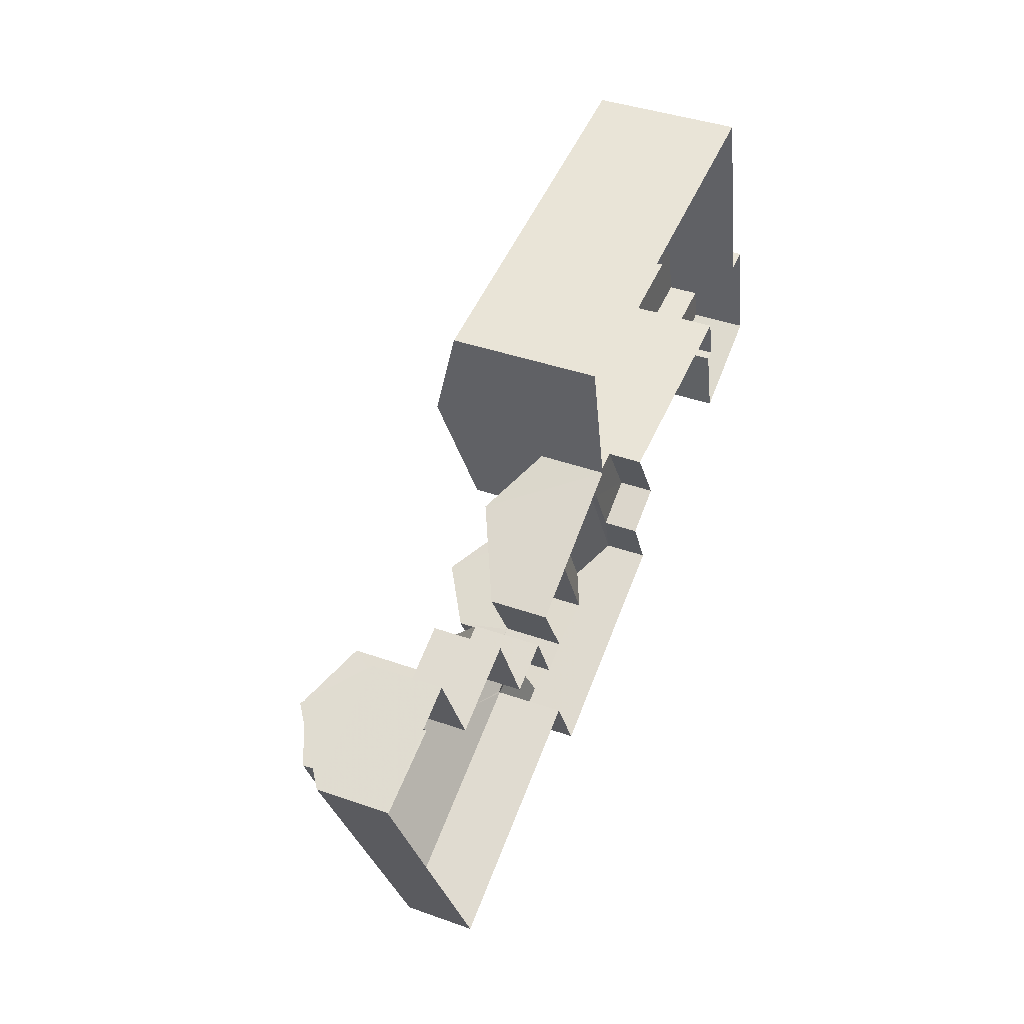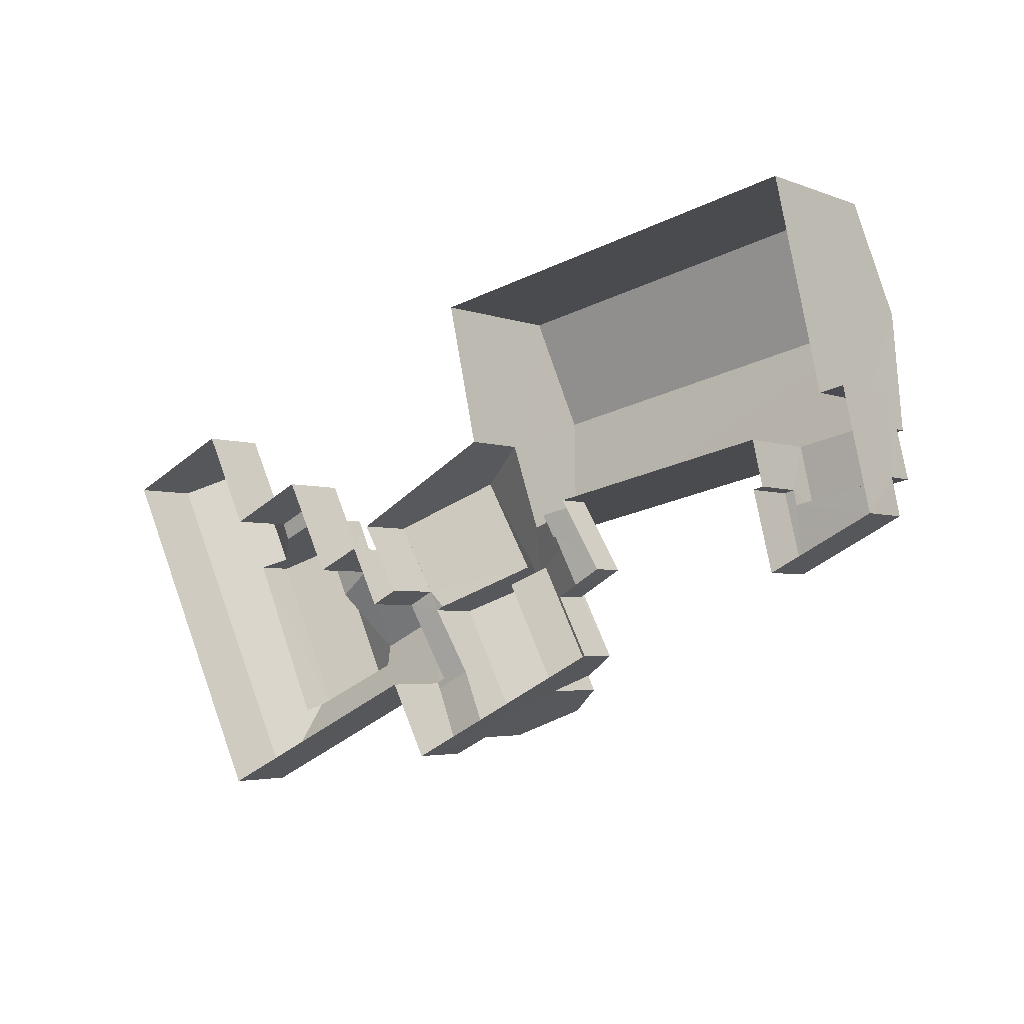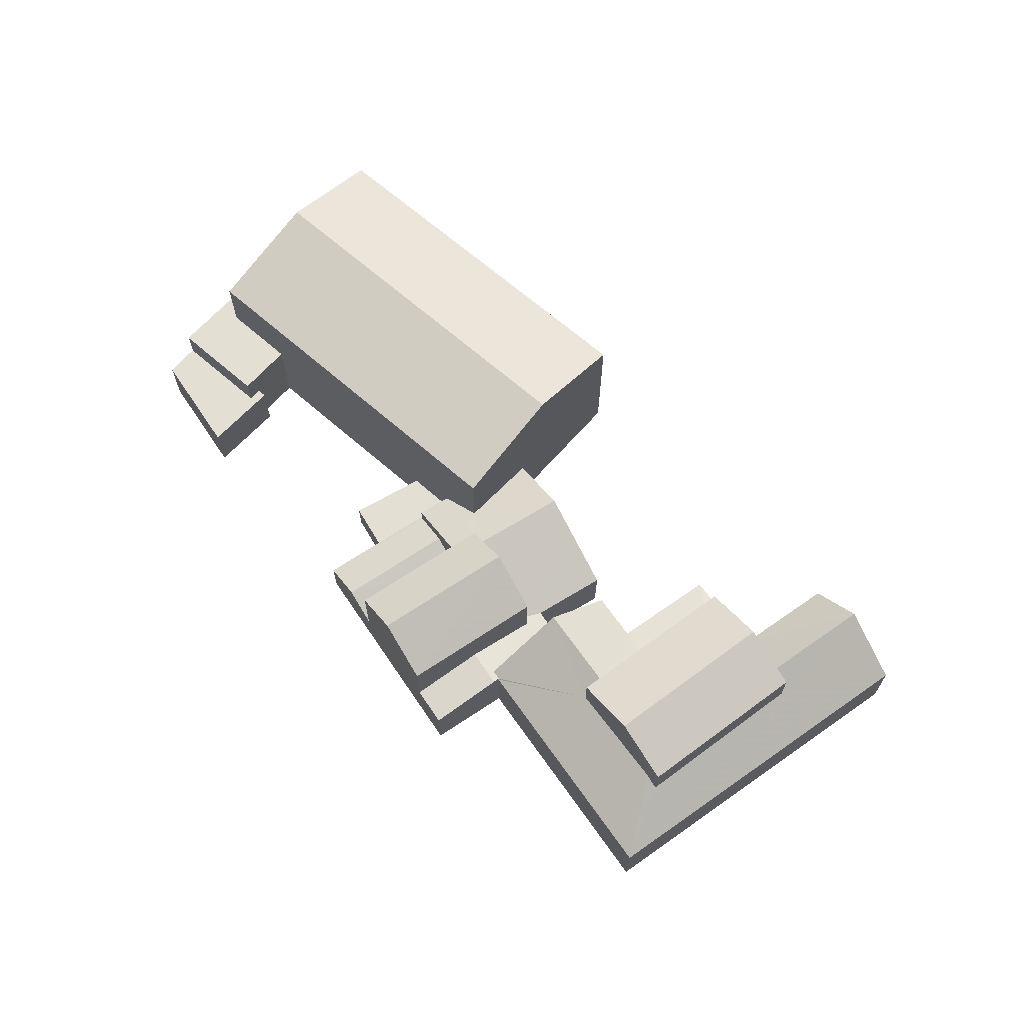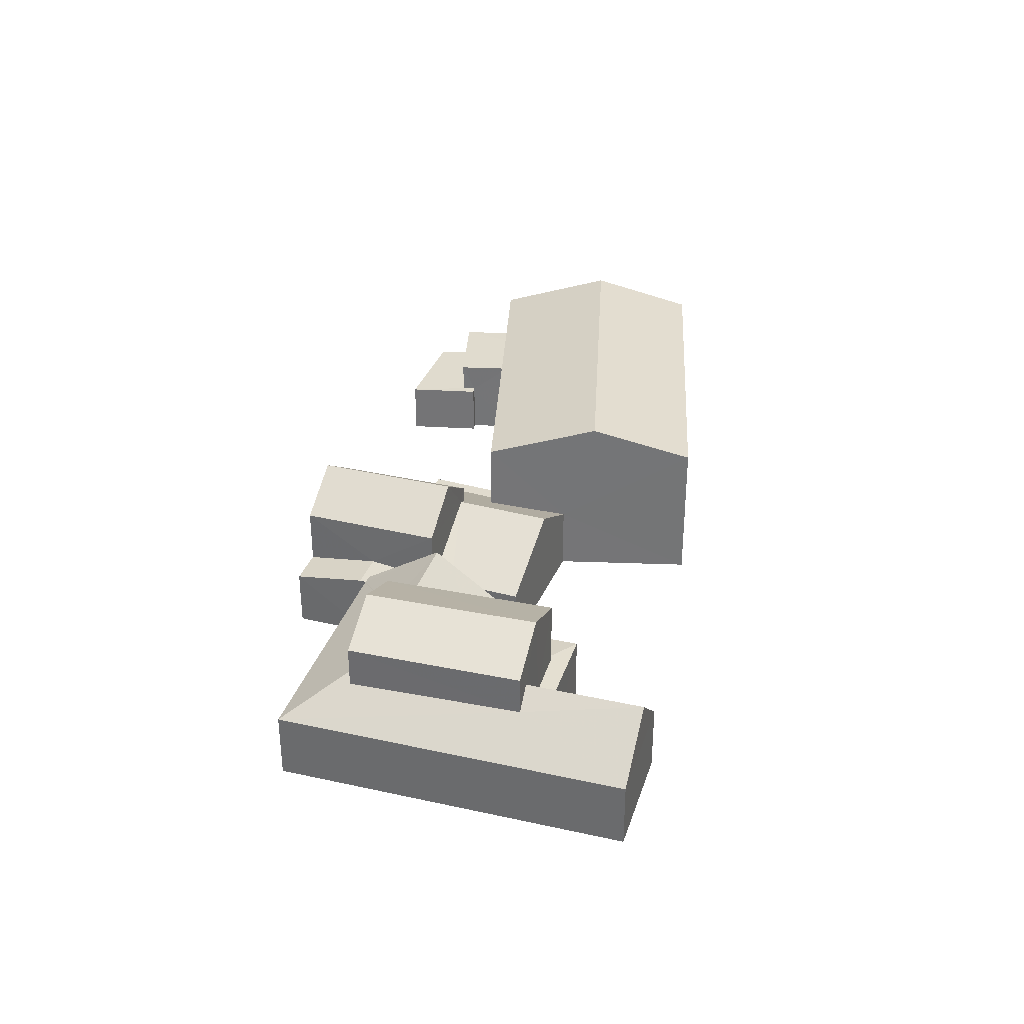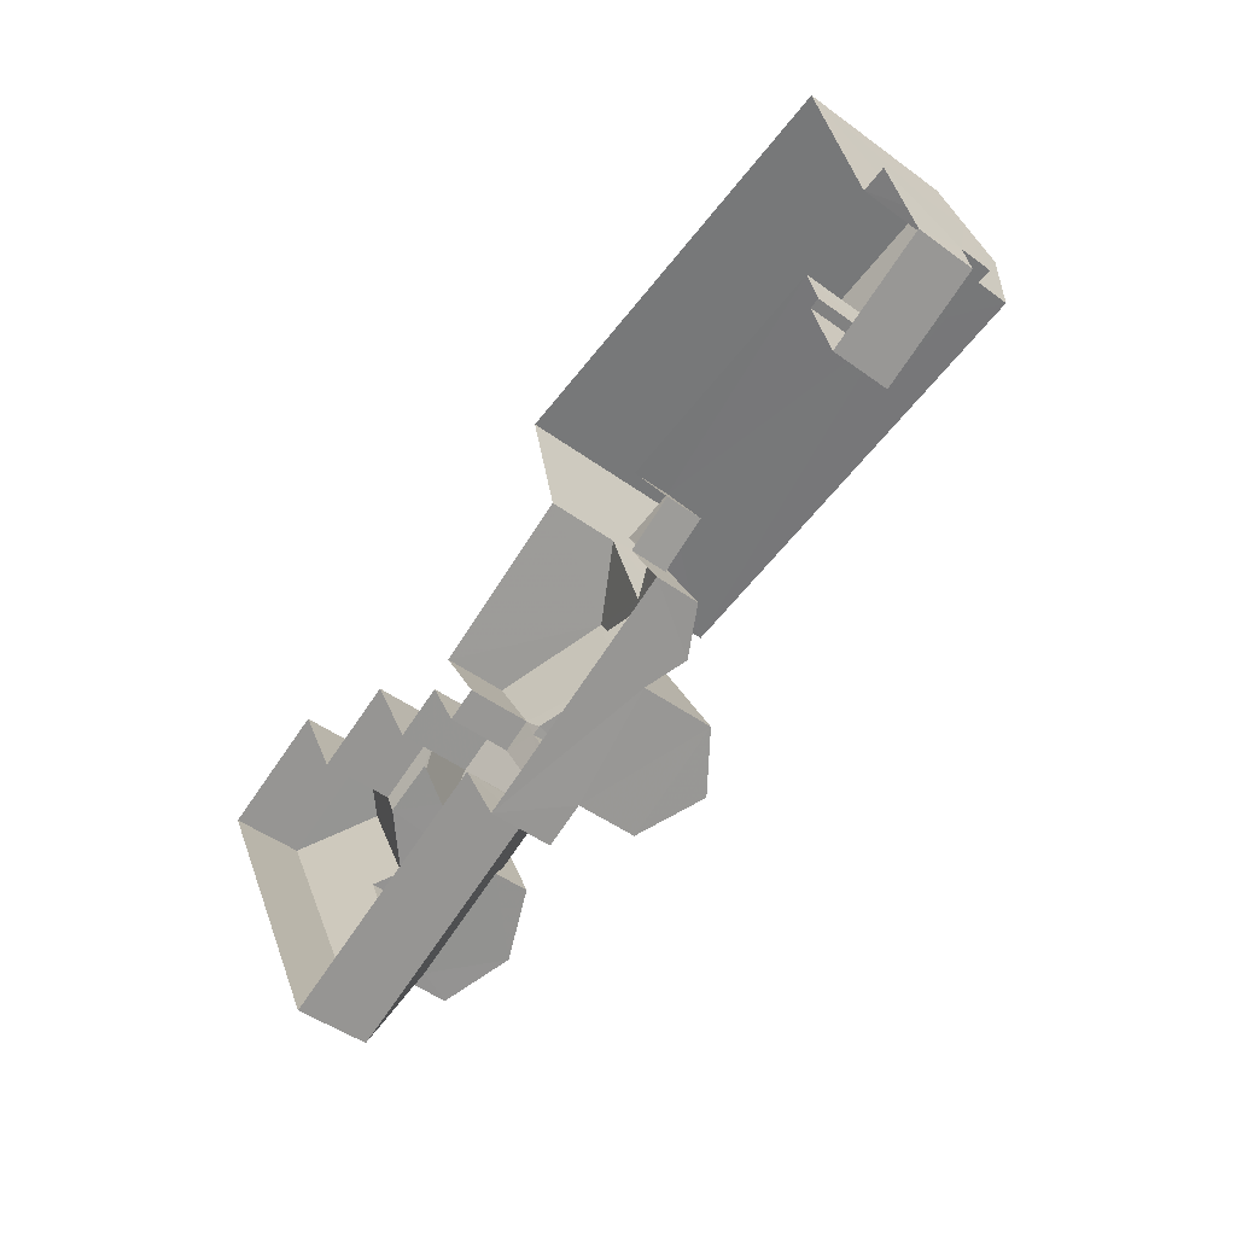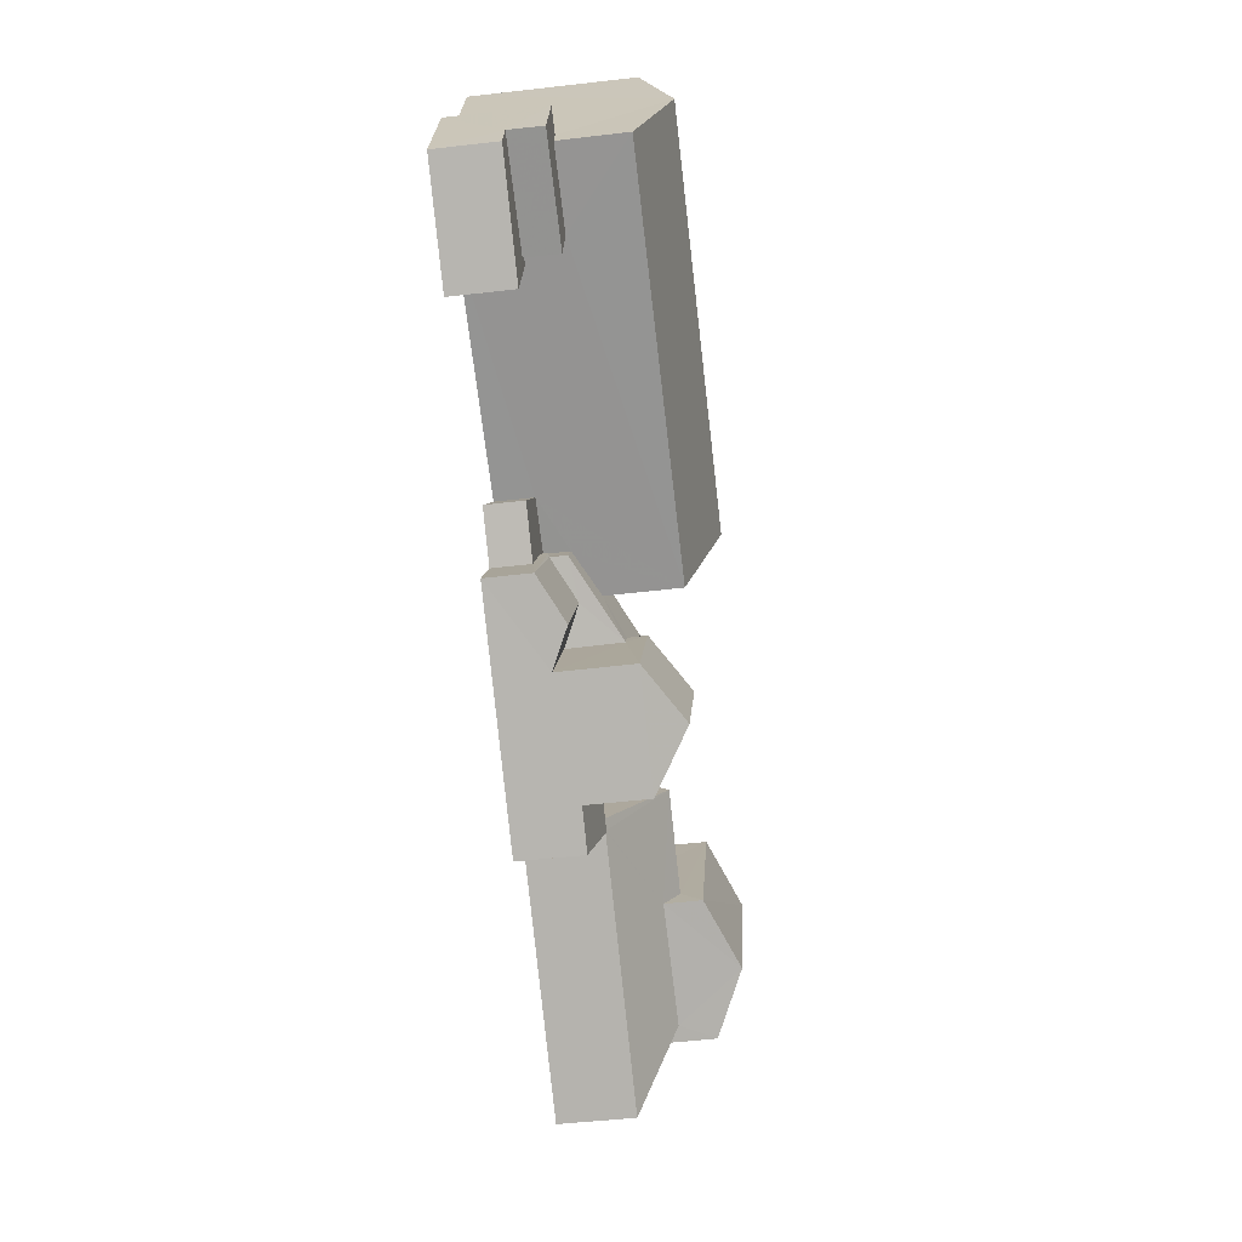
<metadata>
{"format":"obj","ext":"obj","renderer":"f3d","projection":"perspective","resolution":1024,"background":"white","views":[{"elev":38.9,"azim":114.3,"up":"+Y"},{"elev":-3.6,"azim":-142.5,"up":"+Y"},{"elev":66.4,"azim":29.1,"up":"+Z"},{"elev":33.4,"azim":81.1,"up":"+Z"},{"elev":-47.4,"azim":-129.5,"up":"+Y"},{"elev":-54.9,"azim":-83.2,"up":"+Y"}]}
</metadata>
<code>
v -3.142e+05 3.955e+04 22.62
v -3.142e+05 3.955e+04 22.62
v -3.142e+05 3.955e+04 22.62
v -3.142e+05 3.956e+04 22.63
v -3.143e+05 3.955e+04 22.62
v -3.143e+05 3.956e+04 22.63
v -3.142e+05 3.954e+04 22.62
v -3.142e+05 3.955e+04 22.62
v -3.142e+05 3.955e+04 22.62
v -3.142e+05 3.955e+04 22.62
v -3.142e+05 3.955e+04 22.62
v -3.142e+05 3.954e+04 22.62
v -3.143e+05 3.955e+04 22.63
v -3.143e+05 3.955e+04 22.63
v -3.143e+05 3.955e+04 22.63
v -3.143e+05 3.955e+04 22.63
v -3.143e+05 3.954e+04 22.62
v -3.142e+05 3.954e+04 22.62
v -3.142e+05 3.954e+04 22.62
v -3.142e+05 3.955e+04 22.62
v -3.142e+05 3.954e+04 22.62
v -3.143e+05 3.955e+04 22.63
v -3.143e+05 3.955e+04 22.63
v -3.143e+05 3.954e+04 22.62
v -3.143e+05 3.955e+04 22.63
v -3.143e+05 3.955e+04 22.62
v -3.142e+05 3.956e+04 29.31
v -3.143e+05 3.956e+04 29.32
v -3.143e+05 3.956e+04 30.75
v -3.142e+05 3.955e+04 30.75
v -3.142e+05 3.955e+04 29.31
v -3.143e+05 3.955e+04 29.31
v -3.143e+05 3.955e+04 26.54
v -3.143e+05 3.955e+04 26.54
v -3.143e+05 3.955e+04 26.54
v -3.143e+05 3.955e+04 26.54
v -3.143e+05 3.955e+04 26.54
v -3.143e+05 3.955e+04 26.54
v -3.143e+05 3.955e+04 24.19
v -3.143e+05 3.955e+04 24.19
v -3.143e+05 3.954e+04 24.19
v -3.143e+05 3.955e+04 24.19
v -3.143e+05 3.955e+04 24.19
v -3.143e+05 3.955e+04 24.19
v -3.142e+05 3.955e+04 27.8
v -3.143e+05 3.954e+04 27.79
v -3.142e+05 3.954e+04 29.3
v -3.142e+05 3.954e+04 29.3
v -3.143e+05 3.955e+04 25.15
v -3.143e+05 3.955e+04 25.15
v -3.143e+05 3.955e+04 25.15
v -3.143e+05 3.955e+04 25.15
v -3.143e+05 3.955e+04 25.15
v -3.143e+05 3.955e+04 25.15
v -3.142e+05 3.955e+04 26.21
v -3.143e+05 3.955e+04 25.25
v -3.143e+05 3.955e+04 25.25
v -3.142e+05 3.954e+04 27.03
v -3.142e+05 3.955e+04 27.23
v -3.142e+05 3.955e+04 25.63
v -3.142e+05 3.955e+04 27.23
v -3.142e+05 3.955e+04 27
v -3.142e+05 3.955e+04 27.83
v -3.142e+05 3.955e+04 27.82
v -3.142e+05 3.955e+04 27.09
v -3.142e+05 3.955e+04 25.67
v -3.142e+05 3.954e+04 25.67
v -3.142e+05 3.954e+04 26.96
v -3.142e+05 3.954e+04 27.4
v -3.142e+05 3.954e+04 24.74
v -3.142e+05 3.955e+04 25.47
v -3.143e+05 3.954e+04 25.47
v -3.143e+05 3.954e+04 24.73
v -3.142e+05 3.955e+04 25.9
v -3.142e+05 3.955e+04 25.67
v -3.142e+05 3.955e+04 25.67
v -3.142e+05 3.954e+04 25.91
v -3.143e+05 3.954e+04 24.5
v -3.143e+05 3.955e+04 24.55
v -3.143e+05 3.955e+04 24.5
v -3.143e+05 3.955e+04 24.56
v -3.142e+05 3.955e+04 30.03
v -3.142e+05 3.954e+04 28.83
v -3.142e+05 3.954e+04 30.03
v -3.142e+05 3.955e+04 28.83
v -3.142e+05 3.955e+04 25.84
v -3.142e+05 3.955e+04 25.67
v -3.142e+05 3.955e+04 25.67
v -3.142e+05 3.955e+04 25.85
v -3.142e+05 3.954e+04 25.73
v -3.142e+05 3.954e+04 25.26
v -3.142e+05 3.954e+04 25.73
v -3.142e+05 3.954e+04 25.26
v -3.142e+05 3.954e+04 28.83
v -3.142e+05 3.955e+04 28.83
v -3.142e+05 3.954e+04 27.79
v -3.142e+05 3.954e+04 27.79
v -3.142e+05 3.954e+04 25.37
v -3.142e+05 3.954e+04 25.26
v -3.142e+05 3.954e+04 25.25
v -3.142e+05 3.955e+04 25.25
v -3.142e+05 3.954e+04 25.37
v -3.142e+05 3.954e+04 25.26
v -3.142e+05 3.954e+04 25.7
v -3.142e+05 3.954e+04 25.7
v -3.142e+05 3.954e+04 27.33
v -3.142e+05 3.954e+04 25.67
v -3.142e+05 3.954e+04 27.94
v -3.142e+05 3.954e+04 27.94
v -3.142e+05 3.955e+04 25.67
f 1 2 3
f 4 5 6
f 7 3 2
f 8 3 9
f 10 5 4
f 10 11 12
f 13 6 14
f 13 15 16
f 17 18 19
f 9 7 18
f 20 9 21
f 22 15 23
f 17 19 24
f 21 18 12
f 25 22 23
f 17 26 5
f 5 14 6
f 23 13 14
f 9 3 7
f 17 5 10
f 12 17 10
f 23 15 13
f 12 18 17
f 21 9 18
f 27 28 29
f 30 27 29
f 29 31 30
f 29 32 31
f 33 34 35
f 35 34 36
f 33 37 34
f 36 34 38
f 39 40 41
f 40 39 42
f 43 42 39
f 43 39 44
f 45 46 47
f 48 45 47
f 49 50 51
f 50 52 51
f 51 53 54
f 51 52 53
f 55 56 57
f 58 55 57
f 59 60 55
f 61 59 62
f 55 58 62
f 62 59 55
f 63 64 65
f 63 65 66
f 66 65 67
f 68 69 67
f 65 68 67
f 70 71 72
f 73 70 72
f 74 75 76
f 77 74 76
f 72 71 78
f 78 79 80
f 80 79 81
f 71 79 78
f 82 83 84
f 82 85 83
f 86 64 87
f 87 63 88
f 87 64 63
f 74 89 75
f 89 87 75
f 89 86 87
f 90 91 92
f 90 93 91
f 94 95 82
f 84 94 82
f 96 97 48
f 47 96 48
f 98 99 61
f 100 101 99
f 61 99 59
f 99 101 59
f 98 102 99
f 99 102 103
f 104 102 90
f 92 104 90
f 105 104 92
f 104 103 102
f 69 106 67
f 67 106 107
f 106 108 109
f 104 105 109
f 107 106 105
f 105 106 109
f 110 109 76
f 109 108 76
f 108 77 76
f 9 76 75
f 8 9 75
f 53 22 25
f 53 52 22
f 50 15 22
f 52 50 22
f 81 56 43
f 43 44 81
f 57 56 81
f 79 57 81
f 28 4 6
f 28 27 4
f 70 73 58
f 73 46 58
f 58 45 62
f 58 46 45
f 17 40 26
f 17 41 40
f 110 9 20
f 110 76 9
f 66 67 7
f 2 66 7
f 102 98 97
f 97 61 48
f 61 62 45
f 97 98 61
f 61 45 48
f 10 4 60
f 31 55 60
f 31 60 30
f 60 4 27
f 60 27 30
f 71 57 79
f 70 58 71
f 71 58 57
f 77 108 85
f 106 83 108
f 74 77 85
f 74 85 89
f 108 83 85
f 75 3 8
f 75 87 3
f 6 13 38
f 28 6 29
f 38 34 32
f 38 32 29
f 6 38 29
f 100 21 12
f 99 103 100
f 100 103 21
f 37 14 42
f 34 37 32
f 14 5 42
f 32 37 31
f 55 31 56
f 56 42 43
f 37 42 31
f 31 42 56
f 66 2 88
f 66 88 63
f 2 1 88
f 64 86 82
f 95 65 64
f 86 89 85
f 95 64 82
f 82 86 85
f 51 33 35
f 49 51 35
f 101 12 11
f 101 100 12
f 21 103 20
f 20 103 110
f 110 103 109
f 103 104 109
f 35 36 49
f 36 16 49
f 49 15 50
f 49 16 15
f 90 97 96
f 96 93 90
f 102 97 90
f 83 106 84
f 69 94 84
f 69 68 94
f 106 69 84
f 18 91 19
f 18 92 91
f 92 107 105
f 18 107 92
f 13 16 36
f 38 13 36
f 23 14 54
f 14 37 54
f 54 33 51
f 54 37 33
f 3 87 88
f 1 3 88
f 96 47 46
f 78 24 72
f 24 19 73
f 72 24 73
f 73 93 46
f 93 96 46
f 91 93 19
f 73 19 93
f 54 53 25
f 23 54 25
f 42 26 40
f 42 5 26
f 65 95 94
f 68 65 94
f 80 81 44
f 39 80 44
f 107 18 7
f 67 107 7
f 101 11 59
f 11 10 59
f 10 60 59
f 17 24 41
f 24 78 41
f 41 80 39
f 41 78 80

</code>
